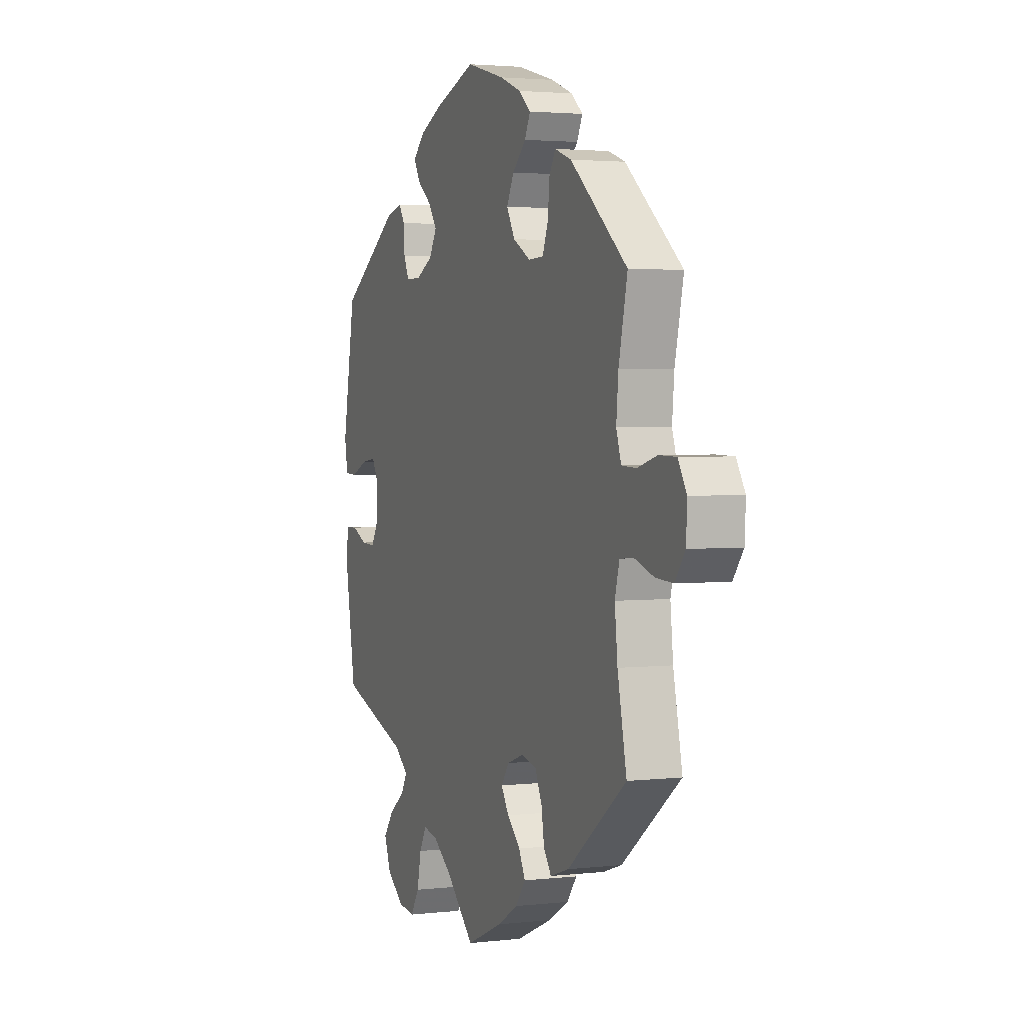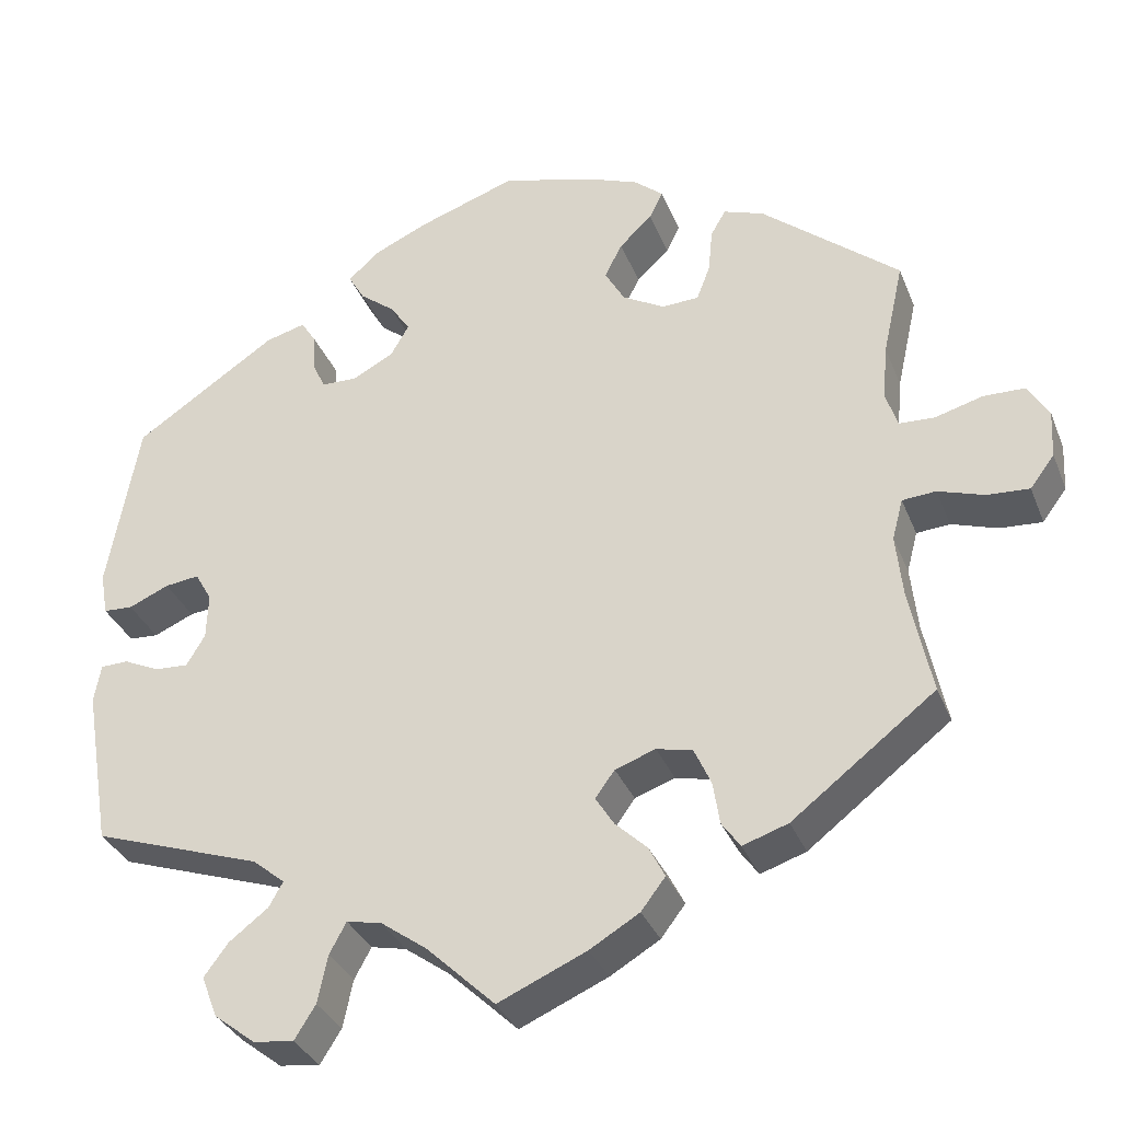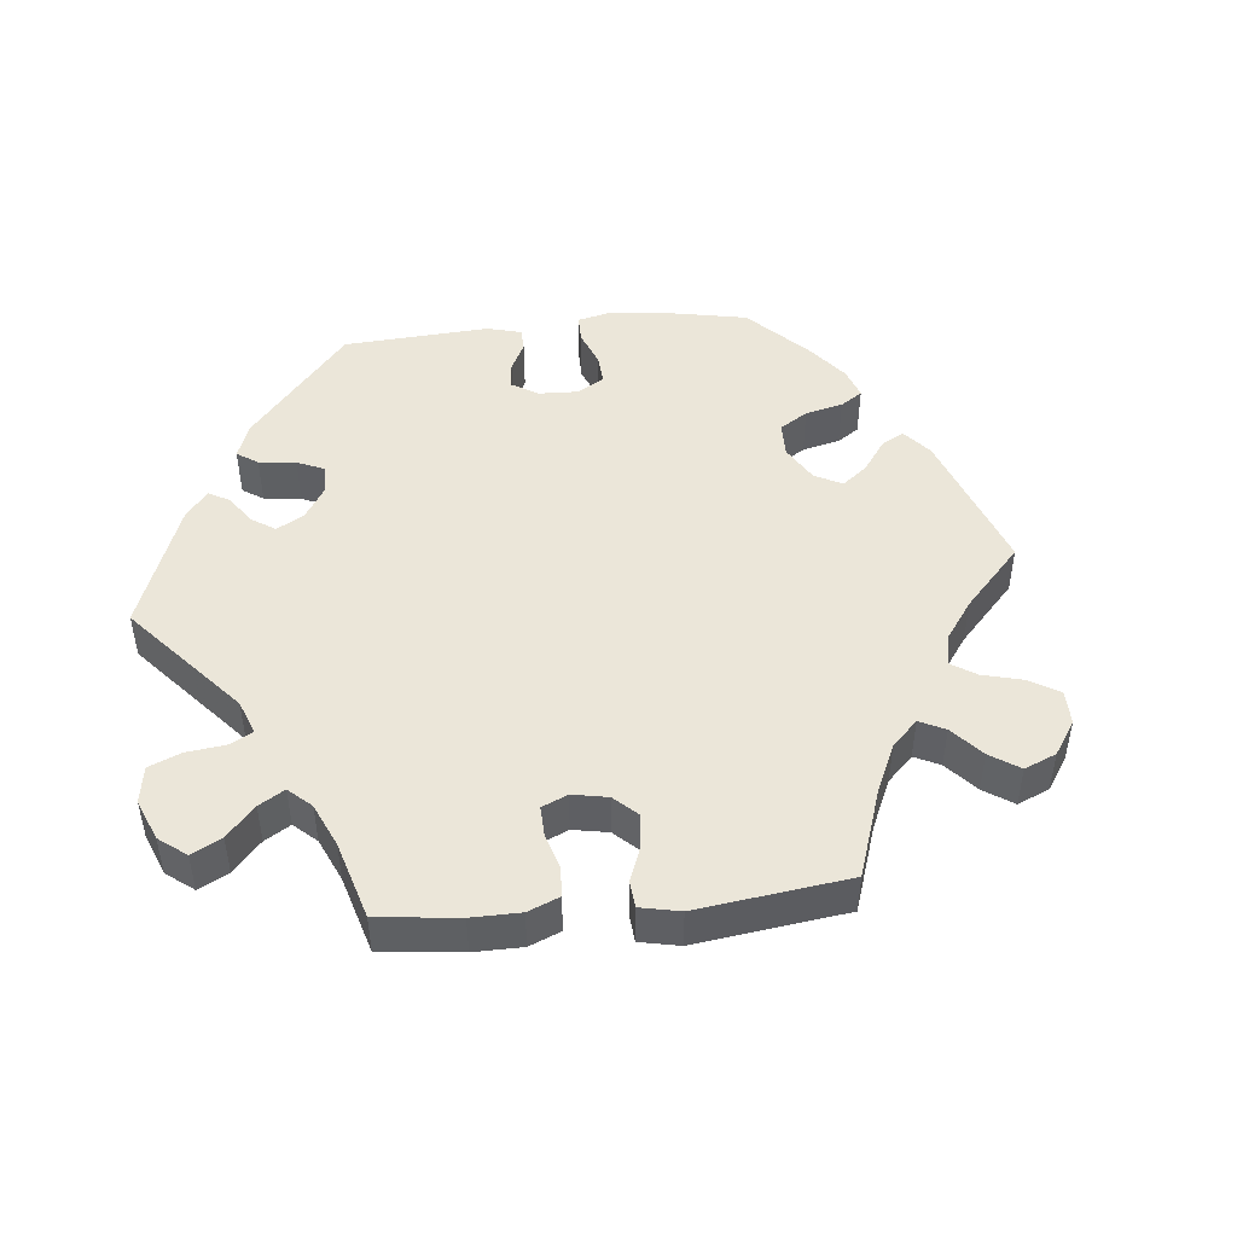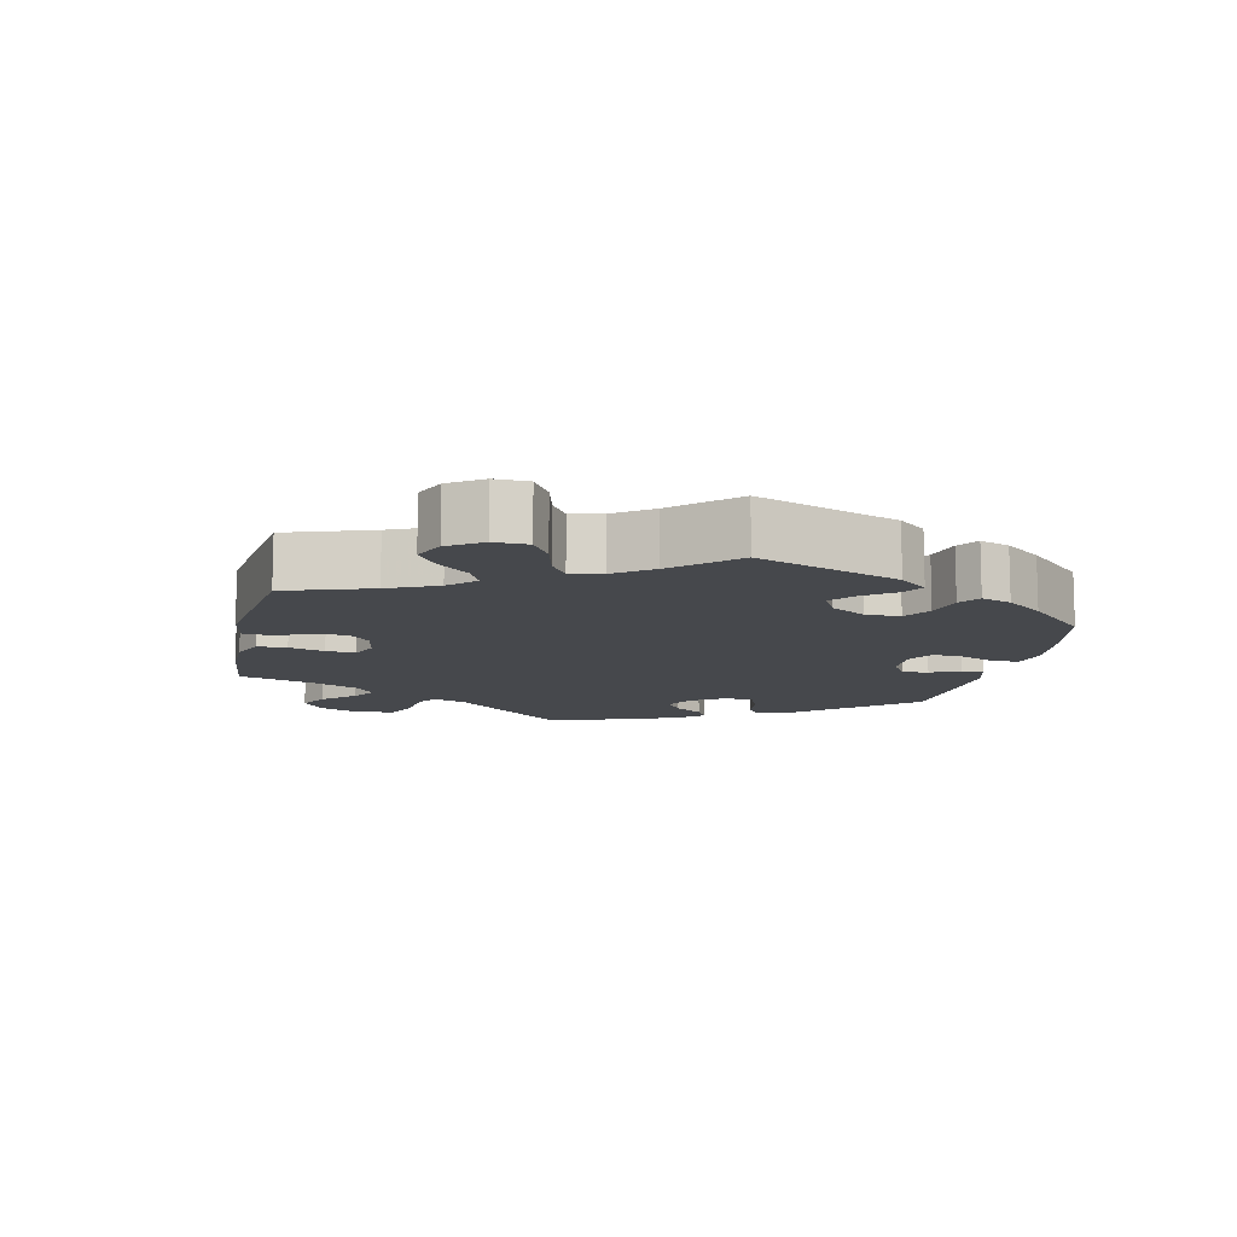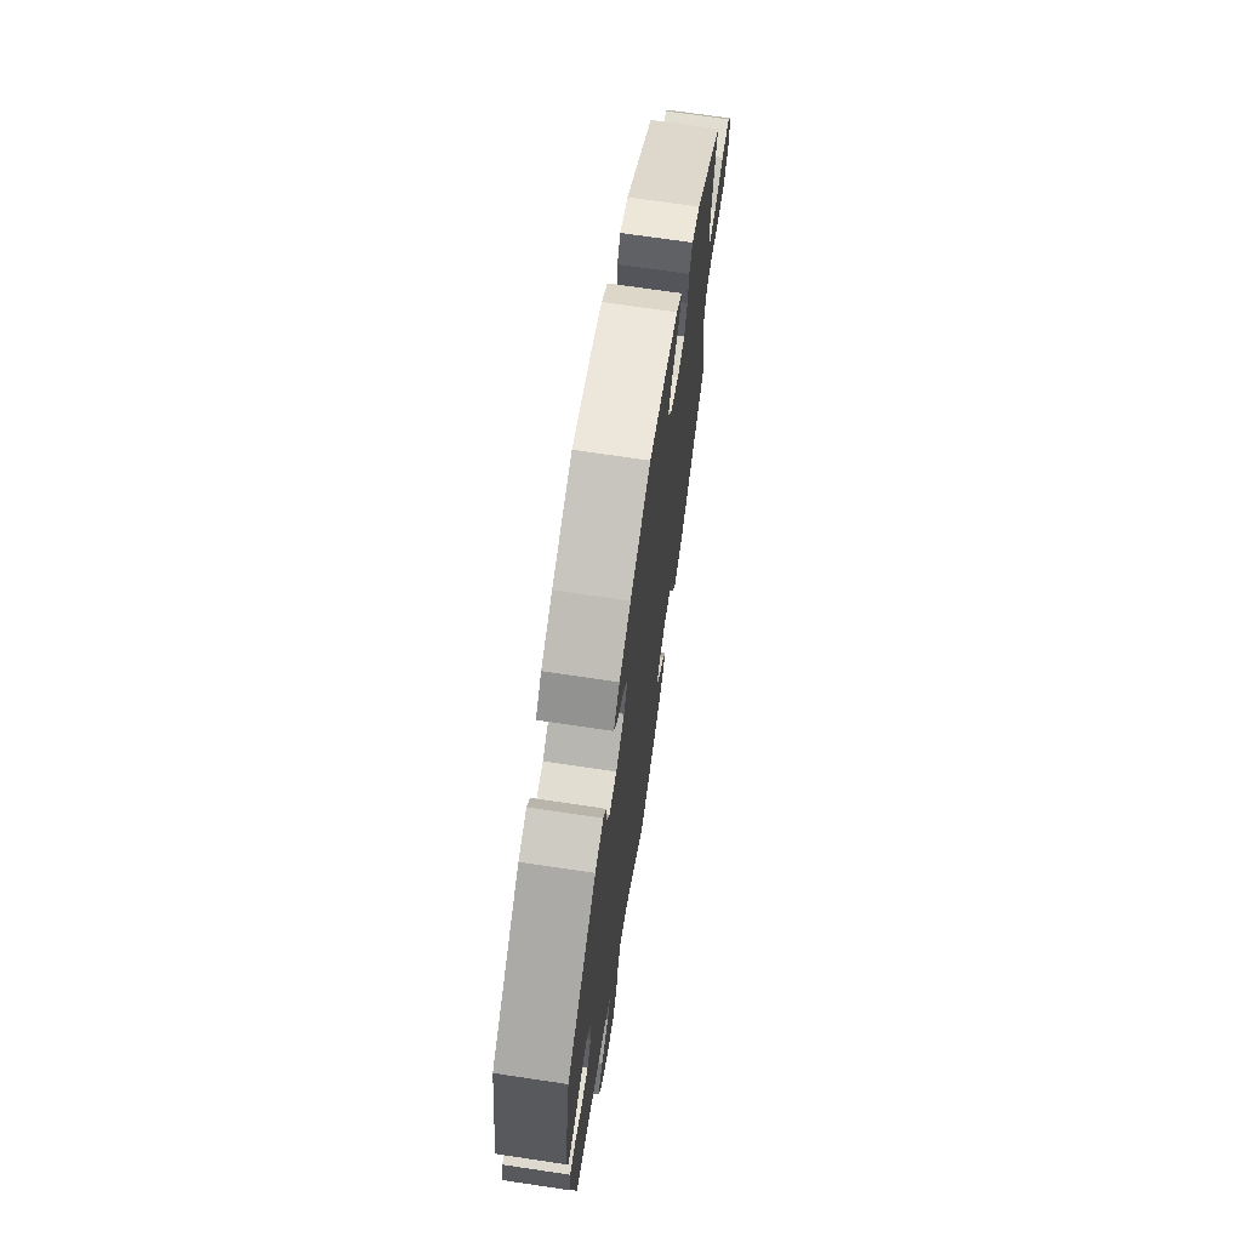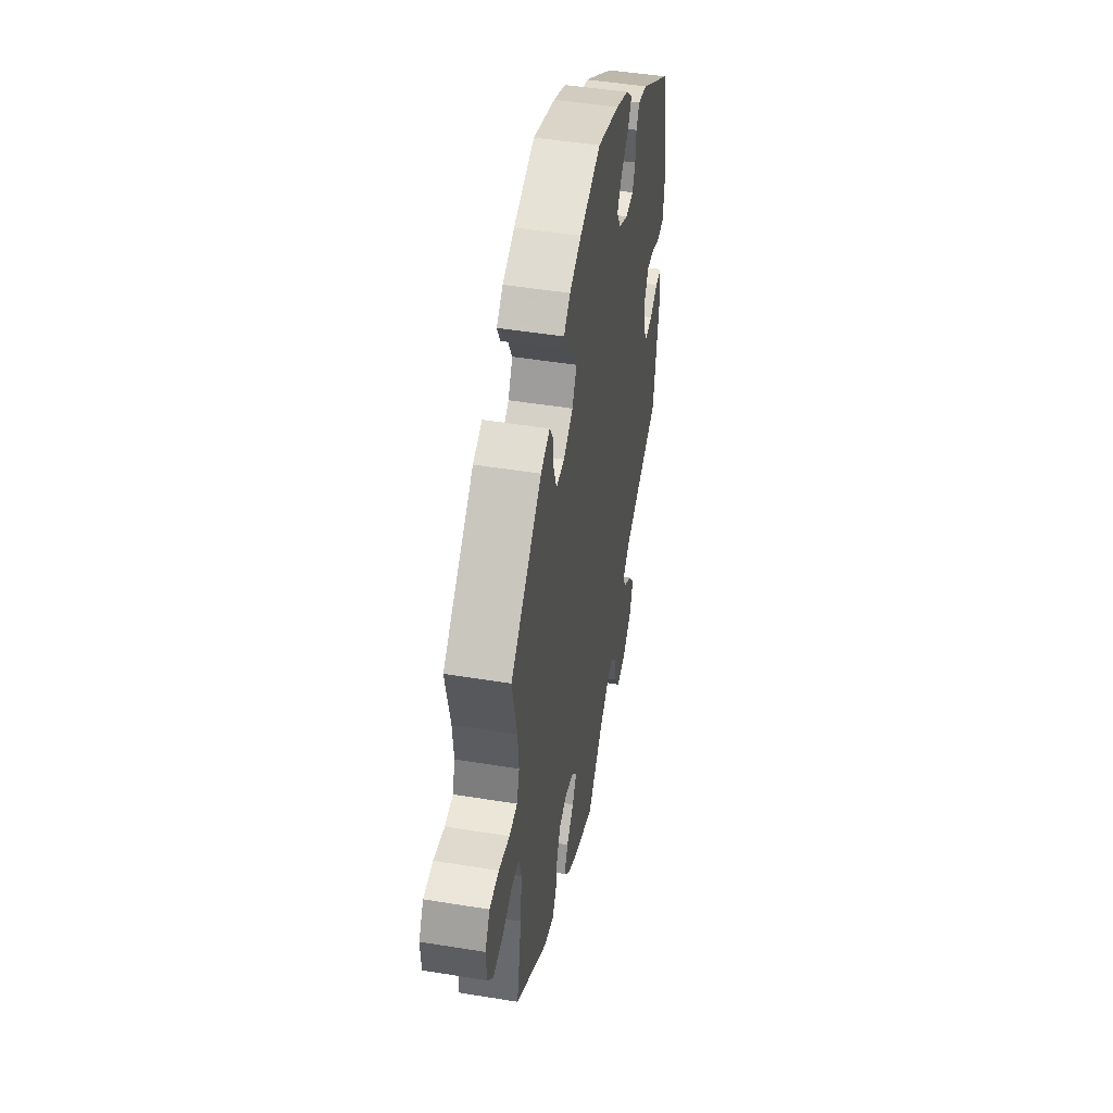
<metadata>
{"format":"obj","ext":"obj","renderer":"f3d","projection":"perspective","resolution":1024,"background":"white","views":[{"elev":2.7,"azim":-111.6,"up":"+Z"},{"elev":-33.4,"azim":-160.3,"up":"+Z"},{"elev":47.8,"azim":-155.8,"up":"+Y"},{"elev":-11.5,"azim":-72.4,"up":"+Y"},{"elev":69.8,"azim":98.5,"up":"+Z"},{"elev":47.6,"azim":-79.6,"up":"+Z"}]}
</metadata>
<code>
v -0.475 0.07 -0.163
v -0.467 0.07 -0.087
v -0.48 0.07 -0.038
v -0.52 0.07 -0.035
v -0.575 0.07 -0.053
v -0.625 0.07 -0.056
v -0.654 0.07 -0.017
v -0.657 0.07 0.04
v -0.632 0.07 0.081
v -0.583 0.07 0.082
v -0.526 0.07 0.066
v -0.484 0.07 0.068
v -0.47 0.07 0.111
v -0.476 0.07 0.177
v -0.501 0.07 0.289
v -0.337 0.07 0.425
v -0.289 0.07 0.442
v -0.271 0.07 0.411
v -0.266 0.07 0.358
v -0.25 0.07 0.316
v -0.206 0.07 0.314
v -0.156 0.07 0.342
v -0.132 0.07 0.384
v -0.153 0.07 0.425
v -0.192 0.07 0.462
v -0.208 0.07 0.495
v -0.174 0.07 0.524
v -0.112 0.07 0.548
v -0.001 0.07 0.578
v 0.117 0.07 0.537
v 0.183 0.07 0.507
v 0.218 0.07 0.474
v 0.199 0.07 0.441
v 0.157 0.07 0.408
v 0.133 0.07 0.373
v 0.155 0.07 0.335
v 0.204 0.07 0.309
v 0.247 0.07 0.31
v 0.262 0.07 0.343
v 0.265 0.07 0.389
v 0.282 0.07 0.416
v 0.33 0.07 0.403
v 0.5 0.07 0.289
v 0.537 0.07 0.081
v 0.528 0.07 0.03
v 0.493 0.07 0.028
v 0.445 0.07 0.049
v 0.404 0.07 0.054
v 0.384 0.07 0.019
v 0.386 0.07 -0.036
v 0.408 0.07 -0.073
v 0.448 0.07 -0.071
v 0.491 0.07 -0.051
v 0.524 0.07 -0.052
v 0.532 0.07 -0.098
v 0.5 0.07 -0.289
v 0.299 0.07 -0.357
v 0.26 0.07 -0.389
v 0.277 0.07 -0.419
v 0.323 0.07 -0.454
v 0.352 0.07 -0.493
v 0.333 0.07 -0.542
v 0.284 0.07 -0.58
v 0.236 0.07 -0.586
v 0.211 0.07 -0.546
v 0.199 0.07 -0.489
v 0.179 0.07 -0.452
v 0.137 0.07 -0.461
v 0.083 0.07 -0.5
v 0.001 0.07 -0.578
v -0.104 0.07 -0.532
v -0.163 0.07 -0.497
v -0.192 0.07 -0.459
v -0.173 0.07 -0.422
v -0.135 0.07 -0.386
v -0.113 0.07 -0.351
v -0.136 0.07 -0.319
v -0.184 0.07 -0.302
v -0.227 0.07 -0.312
v -0.247 0.07 -0.356
v -0.255 0.07 -0.407
v -0.277 0.07 -0.438
v -0.331 0.07 -0.42
v -0.501 0.07 -0.289
v -0.475 0 -0.163
v -0.467 0 -0.087
v -0.48 0 -0.038
v -0.52 0 -0.035
v -0.575 0 -0.053
v -0.625 0 -0.056
v -0.654 0 -0.017
v -0.657 0 0.04
v -0.632 0 0.081
v -0.583 0 0.082
v -0.526 0 0.066
v -0.484 0 0.068
v -0.47 0 0.111
v -0.476 0 0.177
v -0.501 0 0.289
v -0.337 0 0.425
v -0.289 0 0.442
v -0.271 0 0.411
v -0.266 0 0.358
v -0.25 0 0.316
v -0.206 0 0.314
v -0.156 0 0.342
v -0.132 0 0.384
v -0.153 0 0.425
v -0.192 0 0.462
v -0.208 0 0.495
v -0.174 0 0.524
v -0.112 0 0.548
v -0.001 0 0.578
v 0.117 0 0.537
v 0.183 0 0.507
v 0.218 0 0.474
v 0.199 0 0.441
v 0.157 0 0.408
v 0.133 0 0.373
v 0.155 0 0.335
v 0.204 0 0.309
v 0.247 0 0.31
v 0.262 0 0.343
v 0.265 0 0.389
v 0.282 0 0.416
v 0.33 0 0.403
v 0.5 0 0.289
v 0.537 0 0.081
v 0.528 0 0.03
v 0.493 0 0.028
v 0.445 0 0.049
v 0.404 0 0.054
v 0.384 0 0.019
v 0.386 0 -0.036
v 0.408 0 -0.073
v 0.448 0 -0.071
v 0.491 0 -0.051
v 0.524 0 -0.052
v 0.532 0 -0.098
v 0.5 0 -0.289
v 0.299 0 -0.357
v 0.26 0 -0.389
v 0.277 0 -0.419
v 0.323 0 -0.454
v 0.352 0 -0.493
v 0.333 0 -0.542
v 0.284 0 -0.58
v 0.236 0 -0.586
v 0.211 0 -0.546
v 0.199 0 -0.489
v 0.179 0 -0.452
v 0.137 0 -0.461
v 0.083 0 -0.5
v 0.001 0 -0.578
v -0.104 0 -0.532
v -0.163 0 -0.497
v -0.192 0 -0.459
v -0.173 0 -0.422
v -0.135 0 -0.386
v -0.113 0 -0.351
v -0.136 0 -0.319
v -0.184 0 -0.302
v -0.227 0 -0.312
v -0.247 0 -0.356
v -0.255 0 -0.407
v -0.277 0 -0.438
v -0.331 0 -0.42
v -0.501 0 -0.289
f 83 84 1
f 80 81 82 83
f 79 80 83 1
f 78 79 1 2
f 77 78 2 3
f 72 73 74 75
f 72 75 76
f 69 70 71 72
f 68 69 72 76
f 67 68 76 77
f 63 64 65 66
f 63 66 67
f 62 63 67
f 59 60 61 62
f 58 59 62 67
f 57 58 67 77
f 52 53 54 55
f 51 52 55 56
f 50 51 56 57
f 44 45 46 47
f 44 47 48
f 43 44 48
f 42 43 48 49
f 39 40 41 42
f 38 39 42 49
f 31 32 33 34
f 31 34 35
f 30 31 35
f 29 30 35
f 28 29 35 36
f 24 25 26 27
f 23 24 27 28
f 16 17 18 19
f 14 15 16 19
f 13 14 19 20
f 12 13 20 21
f 8 9 10 11
f 8 11 12
f 7 8 12
f 4 5 6 7
f 3 4 7 12
f 37 38 49 50
f 36 37 50 57
f 23 28 36 57
f 22 23 57 77
f 21 22 77
f 3 12 21 77
f 85 168 167
f 167 166 165 164
f 85 167 164 163
f 86 85 163 162
f 87 86 162 161
f 159 158 157 156
f 160 159 156
f 156 155 154 153
f 160 156 153 152
f 161 160 152 151
f 150 149 148 147
f 151 150 147
f 151 147 146
f 146 145 144 143
f 151 146 143 142
f 161 151 142 141
f 139 138 137 136
f 140 139 136 135
f 141 140 135 134
f 131 130 129 128
f 132 131 128
f 132 128 127
f 133 132 127 126
f 126 125 124 123
f 133 126 123 122
f 118 117 116 115
f 119 118 115
f 119 115 114
f 119 114 113
f 120 119 113 112
f 111 110 109 108
f 112 111 108 107
f 103 102 101 100
f 103 100 99 98
f 104 103 98 97
f 105 104 97 96
f 95 94 93 92
f 96 95 92
f 96 92 91
f 91 90 89 88
f 96 91 88 87
f 134 133 122 121
f 141 134 121 120
f 141 120 112 107
f 161 141 107 106
f 161 106 105
f 161 105 96 87
f 1 85 86 2
f 2 86 87 3
f 3 87 88 4
f 4 88 89 5
f 5 89 90 6
f 6 90 91 7
f 7 91 92 8
f 8 92 93 9
f 9 93 94 10
f 10 94 95 11
f 11 95 96 12
f 12 96 97 13
f 13 97 98 14
f 14 98 99 15
f 15 99 100 16
f 16 100 101 17
f 17 101 102 18
f 18 102 103 19
f 19 103 104 20
f 20 104 105 21
f 21 105 106 22
f 22 106 107 23
f 23 107 108 24
f 24 108 109 25
f 25 109 110 26
f 26 110 111 27
f 27 111 112 28
f 28 112 113 29
f 29 113 114 30
f 30 114 115 31
f 31 115 116 32
f 32 116 117 33
f 33 117 118 34
f 34 118 119 35
f 35 119 120 36
f 36 120 121 37
f 37 121 122 38
f 38 122 123 39
f 39 123 124 40
f 40 124 125 41
f 41 125 126 42
f 42 126 127 43
f 43 127 128 44
f 44 128 129 45
f 45 129 130 46
f 46 130 131 47
f 47 131 132 48
f 48 132 133 49
f 49 133 134 50
f 50 134 135 51
f 51 135 136 52
f 52 136 137 53
f 53 137 138 54
f 54 138 139 55
f 55 139 140 56
f 56 140 141 57
f 57 141 142 58
f 58 142 143 59
f 59 143 144 60
f 60 144 145 61
f 61 145 146 62
f 62 146 147 63
f 63 147 148 64
f 64 148 149 65
f 65 149 150 66
f 66 150 151 67
f 67 151 152 68
f 68 152 153 69
f 69 153 154 70
f 70 154 155 71
f 71 155 156 72
f 72 156 157 73
f 73 157 158 74
f 74 158 159 75
f 75 159 160 76
f 76 160 161 77
f 77 161 162 78
f 78 162 163 79
f 79 163 164 80
f 80 164 165 81
f 81 165 166 82
f 82 166 167 83
f 83 167 168 84
f 84 168 85 1

</code>
